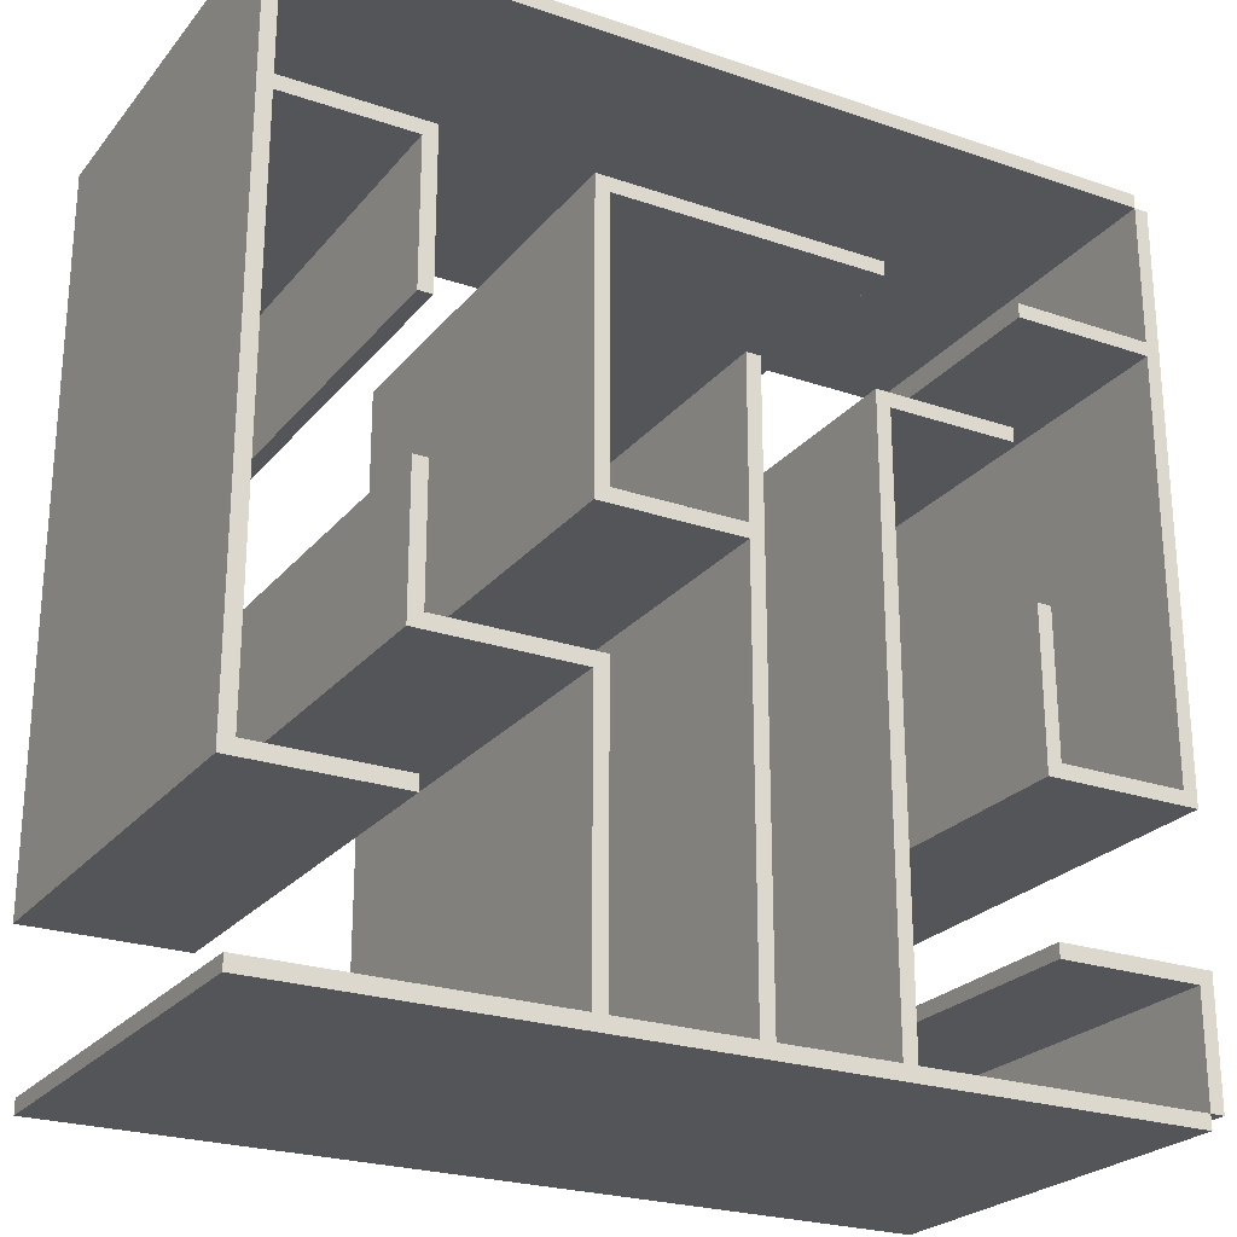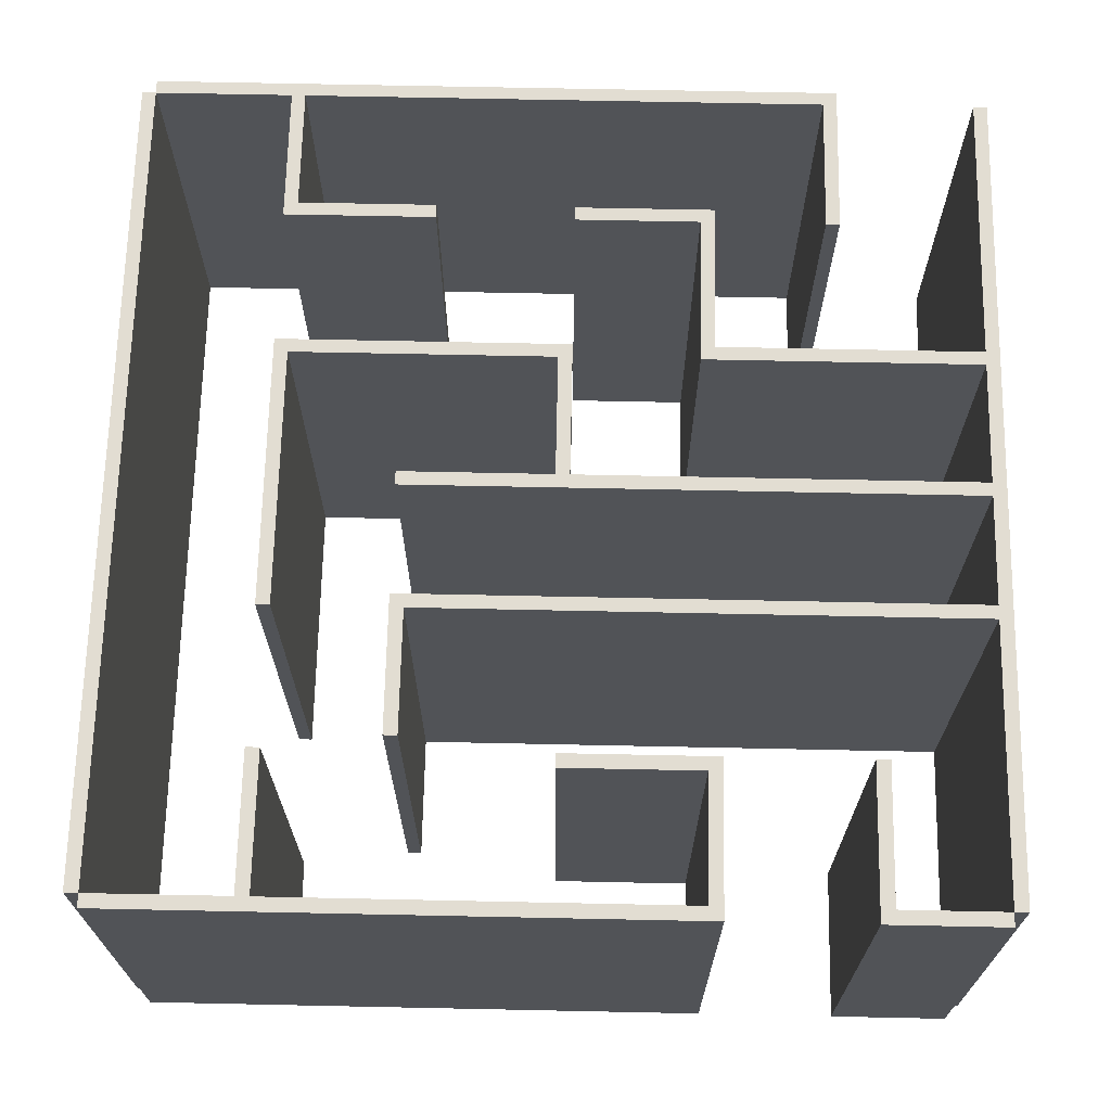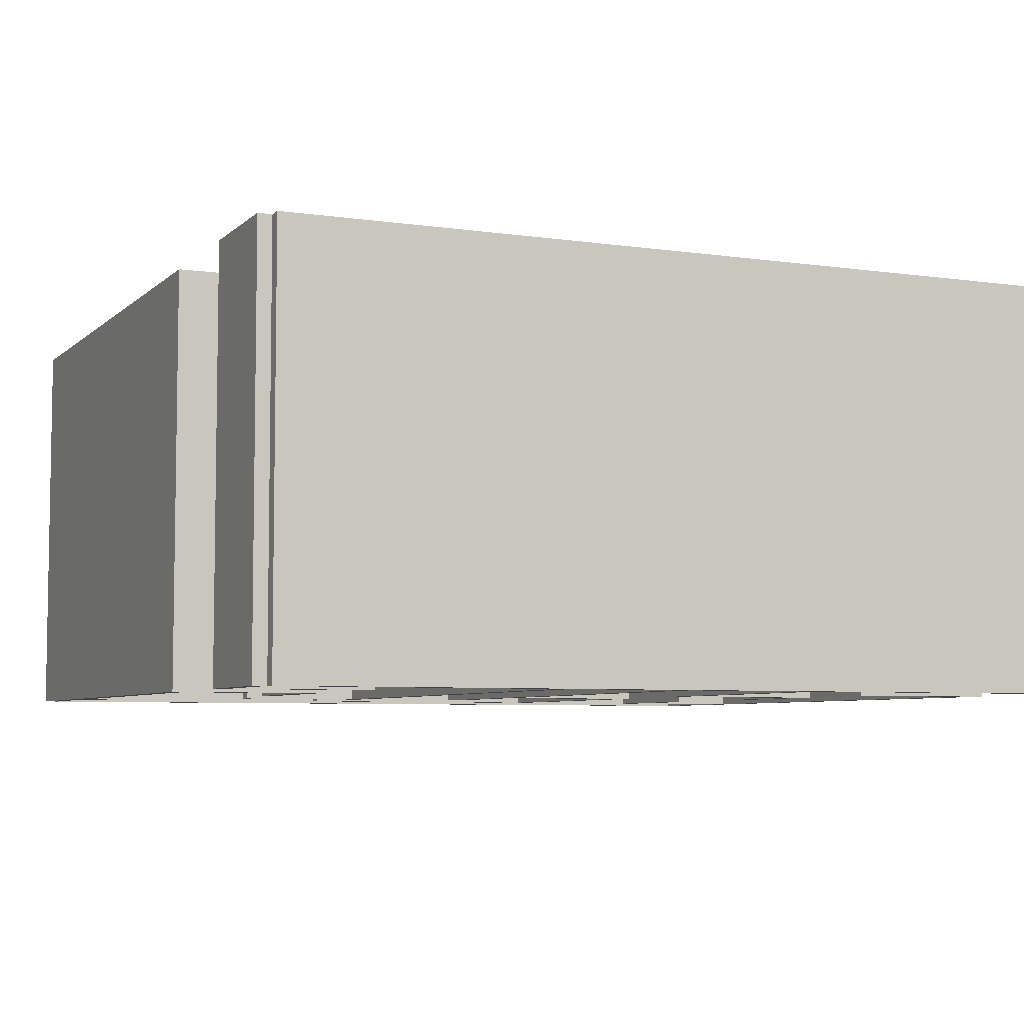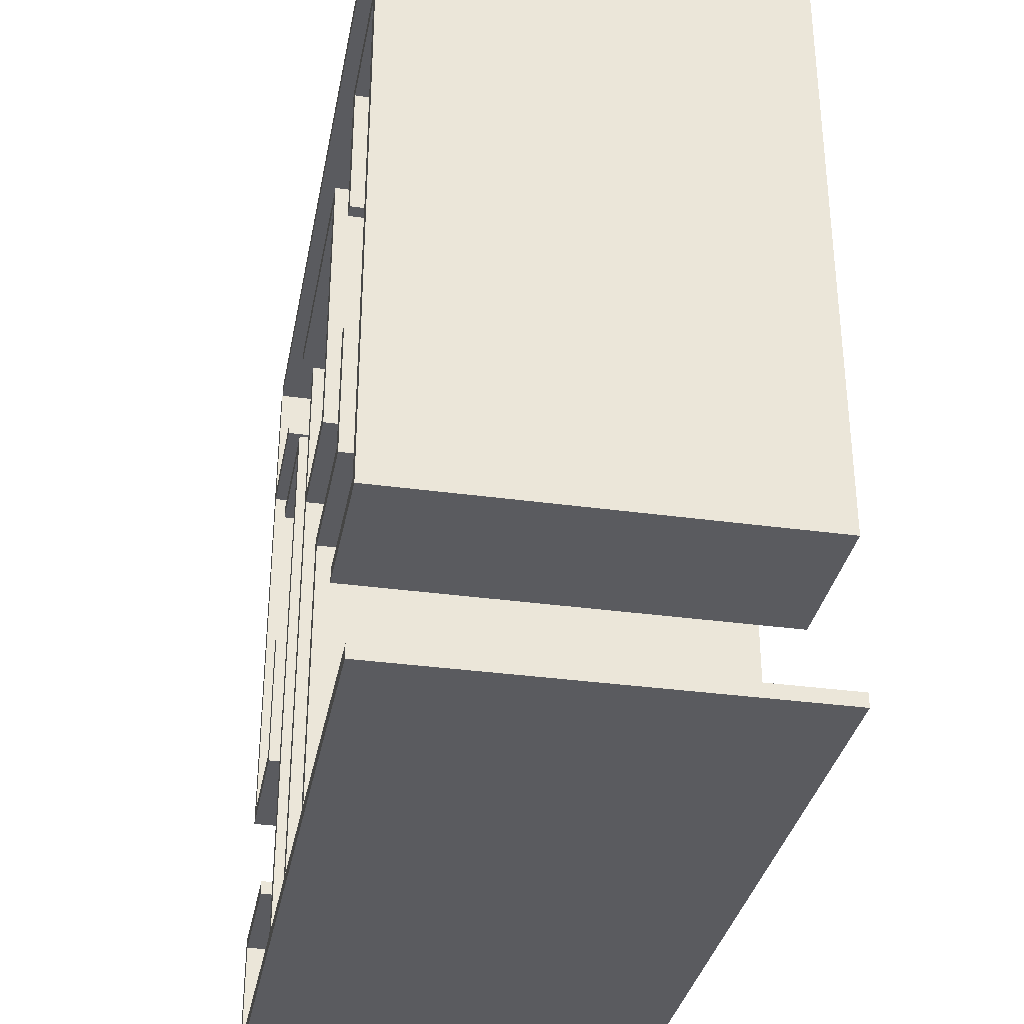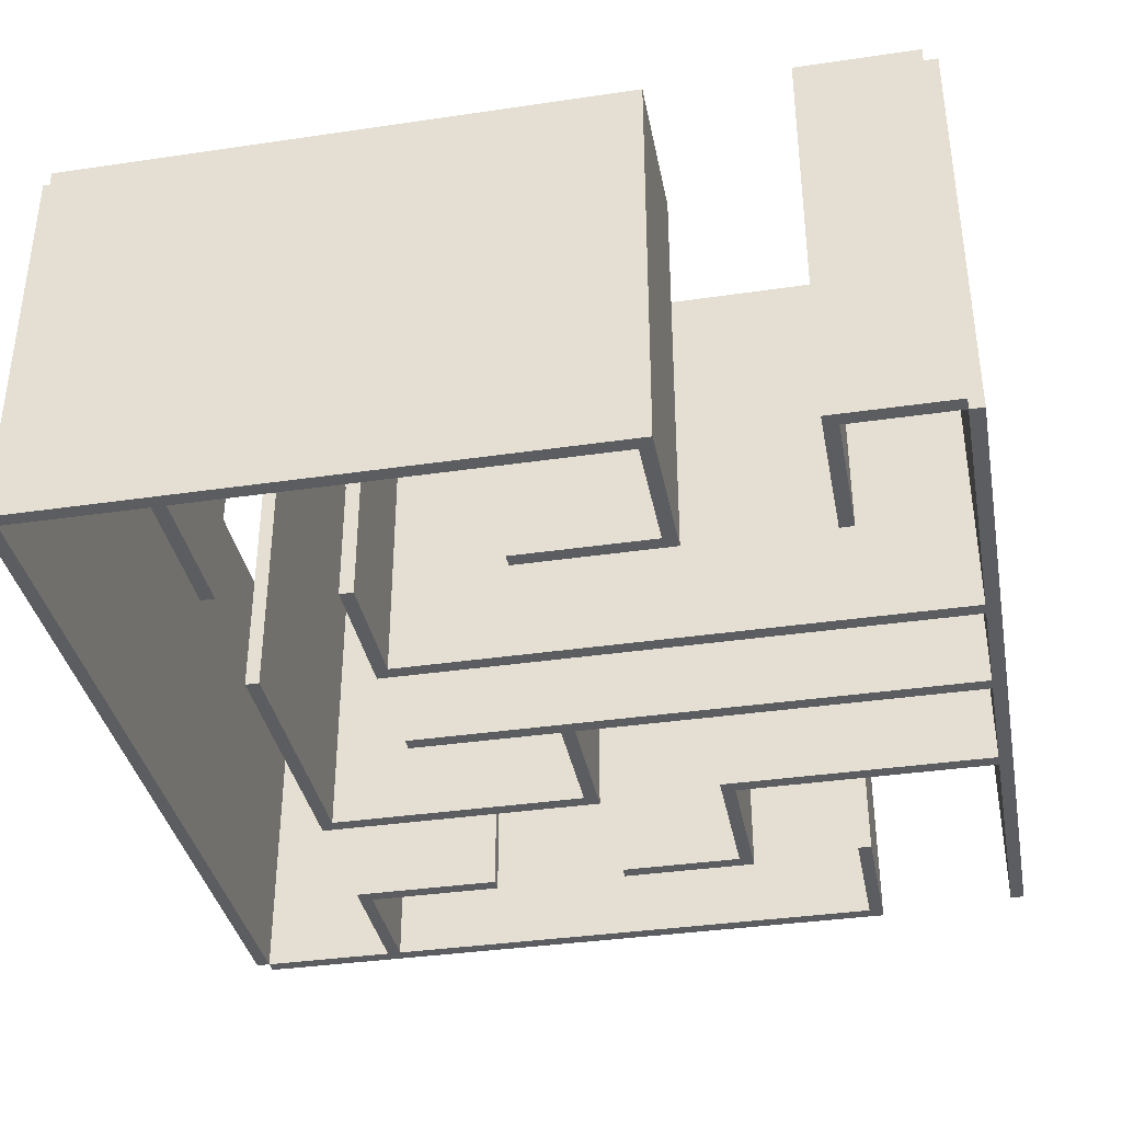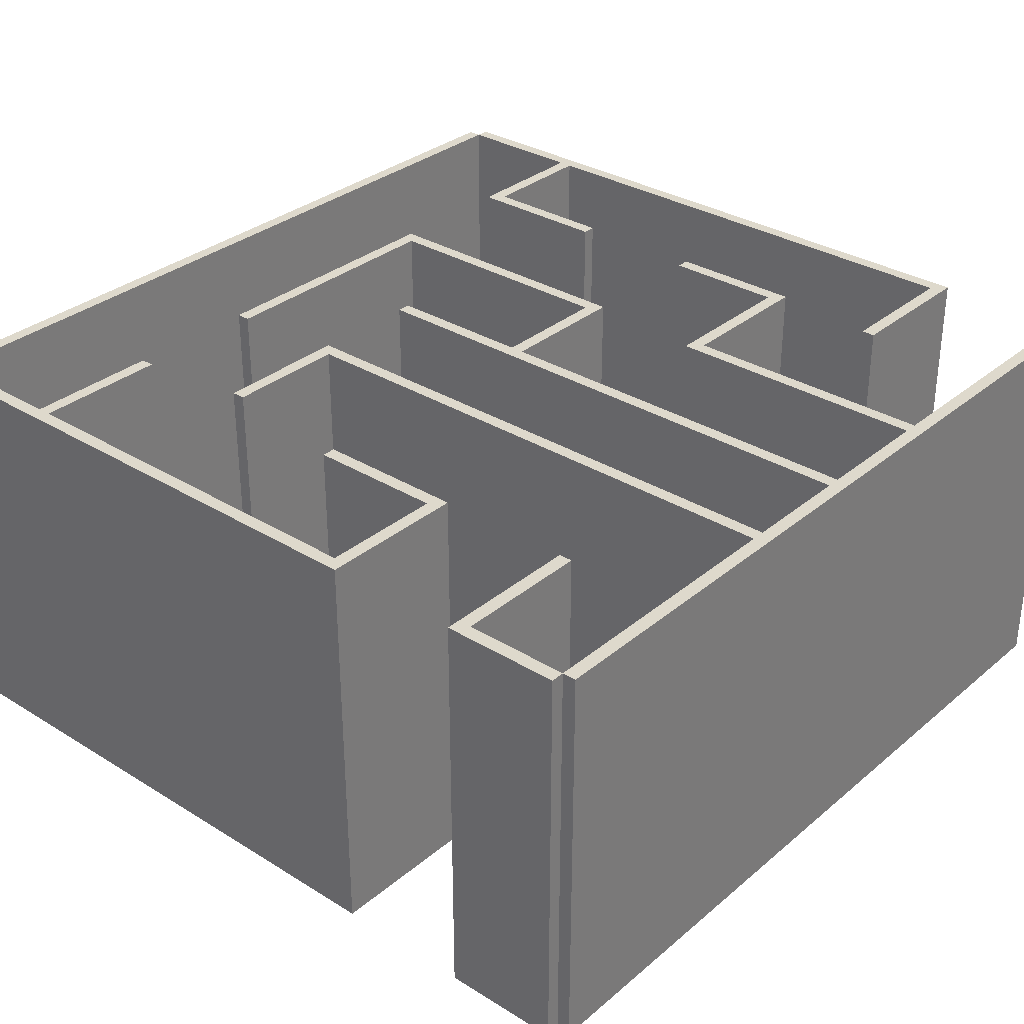
<metadata>
{"format":"obj","ext":"obj","renderer":"f3d","projection":"perspective","resolution":1024,"background":"white","views":[{"elev":-24.4,"azim":-29.4,"up":"+Z"},{"elev":68.1,"azim":91.2,"up":"+Y"},{"elev":-5.9,"azim":156.1,"up":"+Y"},{"elev":-33.5,"azim":-100.7,"up":"+Z"},{"elev":-36.6,"azim":100.8,"up":"+Y"},{"elev":32.2,"azim":130.8,"up":"+Y"}]}
</metadata>
<code>
g Solid1
v -62 0 -50
v -62 0 0
v -62 30 -50
v -62 30 0
v -61 0 -61
v -61 0 -60
v -61 0 -49
v -61 0 -11
v -61 0 -10
v -61 0 0
v -61 0 1
v -61 30 -61
v -61 30 -60
v -61 30 -49
v -61 30 -11
v -61 30 -10
v -61 30 0
v -61 30 1
v -52 0 -41
v -52 0 -31
v -52 0 -21
v -52 0 -11
v -52 30 -41
v -52 30 -31
v -52 30 -21
v -52 30 -11
v -51 0 -50
v -51 0 -49
v -51 0 -40
v -51 0 -31
v -51 0 -21
v -51 0 -10
v -51 30 -50
v -51 30 -49
v -51 30 -40
v -51 30 -31
v -51 30 -21
v -51 30 -10
v -41 0 -60
v -41 0 -41
v -41 0 -31
v -41 0 -10
v -41 30 -60
v -41 30 -41
v -41 30 -31
v -41 30 -10
v -40 0 -60
v -40 0 -40
v -40 0 -30
v -40 0 -11
v -40 30 -60
v -40 30 -40
v -40 30 -30
v -40 30 -11
v -31 0 -60
v -31 0 -31
v -31 0 -30
v -31 0 -19
v -31 30 -60
v -31 30 -31
v -31 30 -30
v -31 30 -19
v -30 0 -60
v -30 0 -19
v -30 30 -60
v -30 30 -19
v -22 0 -60
v -22 0 -19
v -22 30 -60
v -22 30 -19
v -21 0 -60
v -21 0 -20
v -21 0 -11
v -21 0 -10
v -21 30 -60
v -21 30 -20
v -21 30 -11
v -21 30 -10
v -12 0 -20
v -12 0 -19
v -12 30 -20
v -12 30 -19
v -11 0 -52.44
v -11 0 -51.44
v -11 0 -41.44
v -11 0 -30.44
v -11 0 -11
v -11 0 -10
v -11 30 -52.44
v -11 30 -51.44
v -11 30 -41.44
v -11 30 -30.44
v -11 30 -11
v -11 30 -10
v -10 0 -40.44
v -10 0 -30.44
v -10 30 -40.44
v -10 30 -30.44
v -1 0 -61
v -1 0 -60
v -1 0 -52.44
v -1 0 -40.44
v -1 0 -11
v -1 0 -10
v -1 0 0
v -1 0 1
v -1 30 -61
v -1 30 -60
v -1 30 -52.44
v -1 30 -40.44
v -1 30 -11
v -1 30 -10
v -1 30 0
v -1 30 1
v 0 0 -60
v 0 0 -51.44
v 0 0 -41.44
v 0 0 0
v 0 30 -60
v 0 30 -51.44
v 0 30 -41.44
v 0 30 0
f 84 116 90
f 90 116 120
f 83 84 89
f 89 84 90
f 101 83 109
f 109 83 89
f 100 101 108
f 108 101 109
f 115 100 119
f 119 100 108
f 116 115 120
f 120 115 119
f 90 120 109
f 109 120 119
f 109 119 108
f 109 89 90
f 100 115 101
f 101 115 116
f 101 116 84
f 84 83 101
f 100 99 108
f 108 99 107
f 71 100 75
f 75 100 108
f 72 71 76
f 76 71 75
f 79 72 81
f 81 72 76
f 80 79 82
f 82 79 81
f 68 80 70
f 70 80 82
f 67 68 69
f 69 68 70
f 63 67 65
f 65 67 69
f 64 63 66
f 66 63 65
f 58 64 62
f 62 64 66
f 57 58 61
f 61 58 62
f 49 57 53
f 53 57 61
f 50 49 54
f 54 49 53
f 73 50 77
f 77 50 54
f 74 73 78
f 78 73 77
f 42 74 46
f 46 74 78
f 41 42 45
f 45 42 46
f 56 41 60
f 60 41 45
f 55 56 59
f 59 56 60
f 47 55 51
f 51 55 59
f 48 47 52
f 52 47 51
f 29 48 35
f 35 48 52
f 30 29 36
f 36 29 35
f 20 30 24
f 24 30 36
f 19 20 23
f 23 20 24
f 40 19 44
f 44 19 23
f 39 40 43
f 43 40 44
f 6 39 13
f 13 39 43
f 5 6 12
f 12 6 13
f 99 5 107
f 107 5 12
f 12 59 107
f 107 59 65
f 107 65 69
f 13 43 12
f 12 43 51
f 12 51 59
f 43 44 51
f 51 44 52
f 52 44 35
f 35 44 23
f 35 23 24
f 24 36 35
f 59 60 65
f 65 60 66
f 66 60 61
f 66 61 62
f 61 60 53
f 53 60 45
f 53 45 46
f 53 46 54
f 54 46 78
f 54 78 77
f 70 76 69
f 69 76 75
f 69 75 107
f 107 75 108
f 70 82 76
f 76 82 81
f 99 55 5
f 5 55 47
f 5 47 39
f 39 47 40
f 40 47 48
f 40 48 29
f 100 71 99
f 99 71 67
f 99 67 63
f 71 72 67
f 67 72 68
f 68 72 80
f 80 72 79
f 64 56 63
f 63 56 55
f 63 55 99
f 58 57 64
f 64 57 56
f 57 49 56
f 56 49 41
f 41 49 50
f 41 50 42
f 42 50 74
f 74 50 73
f 30 20 29
f 29 20 19
f 29 19 40
f 39 6 5
f 2 10 4
f 4 10 17
f 1 2 3
f 3 2 4
f 27 1 33
f 33 1 3
f 28 27 34
f 34 27 33
f 7 28 14
f 14 28 34
f 8 7 15
f 15 7 14
f 22 8 26
f 26 8 15
f 21 22 25
f 25 22 26
f 31 21 37
f 37 21 25
f 32 31 38
f 38 31 37
f 9 32 16
f 16 32 38
f 10 9 17
f 17 9 16
f 17 16 4
f 4 16 15
f 4 15 3
f 3 15 14
f 3 14 33
f 33 14 34
f 15 16 26
f 26 16 38
f 26 38 37
f 37 25 26
f 10 2 9
f 9 2 8
f 9 8 22
f 2 1 8
f 8 1 7
f 7 1 27
f 7 27 28
f 21 31 22
f 22 31 32
f 22 32 9
f 118 117 122
f 122 117 121
f 105 118 113
f 113 118 122
f 104 105 112
f 112 105 113
f 88 104 94
f 94 104 112
f 87 88 93
f 93 88 94
f 103 87 111
f 111 87 93
f 102 103 110
f 110 103 111
f 95 102 97
f 97 102 110
f 96 95 98
f 98 95 97
f 86 96 92
f 92 96 98
f 85 86 91
f 91 86 92
f 117 85 121
f 121 85 91
f 91 110 121
f 121 110 111
f 121 111 122
f 122 111 112
f 122 112 113
f 110 91 97
f 97 91 92
f 97 92 98
f 93 94 111
f 111 94 112
f 117 102 85
f 85 102 95
f 85 95 86
f 86 95 96
f 102 117 103
f 103 117 118
f 103 118 104
f 104 118 105
f 88 87 104
f 104 87 103
f 10 11 17
f 17 11 18
f 105 10 113
f 113 10 17
f 106 105 114
f 114 105 113
f 11 106 18
f 18 106 114
f 114 113 18
f 18 113 17
f 11 10 106
f 106 10 105

</code>
